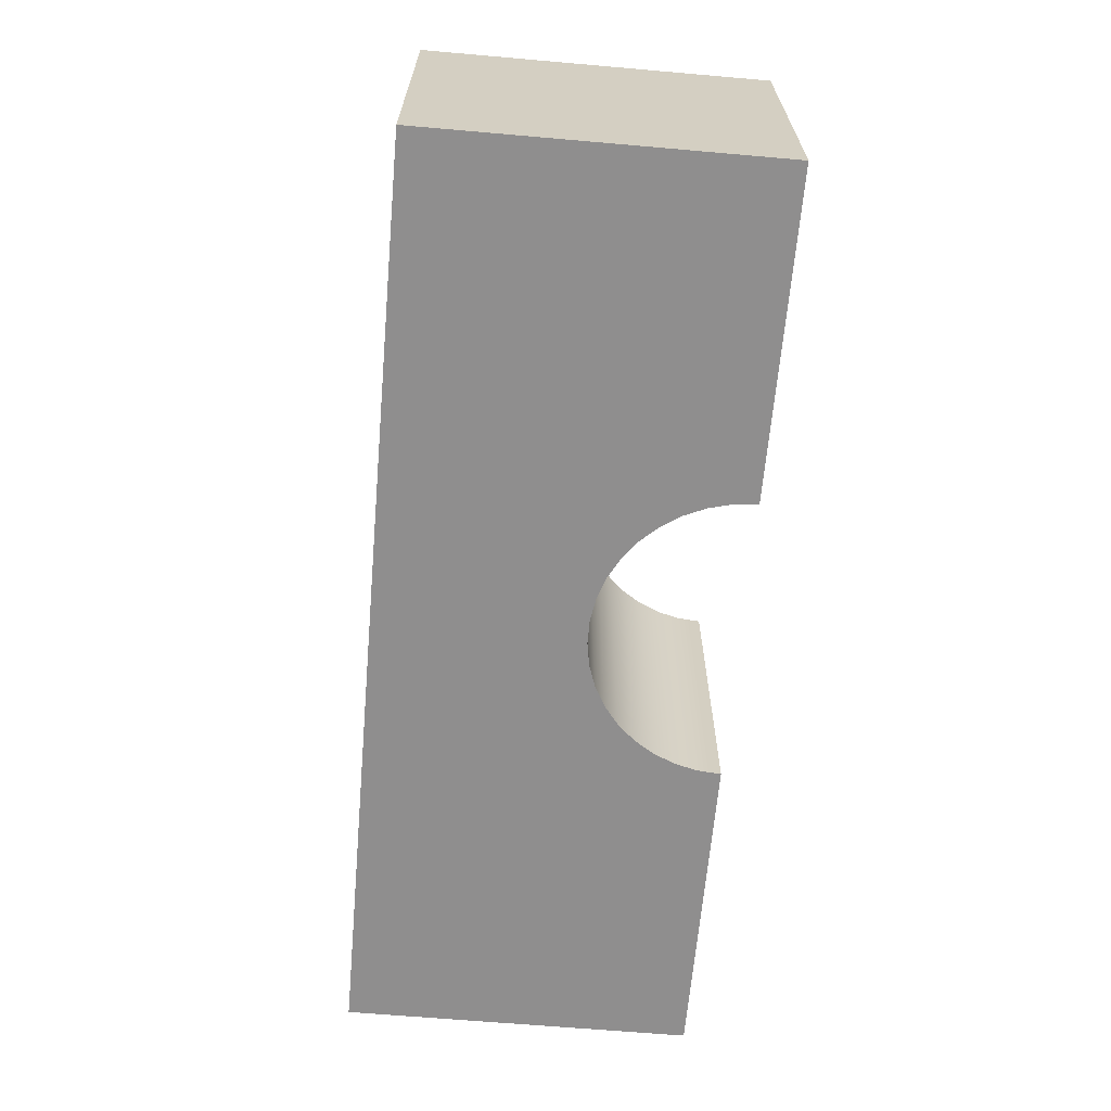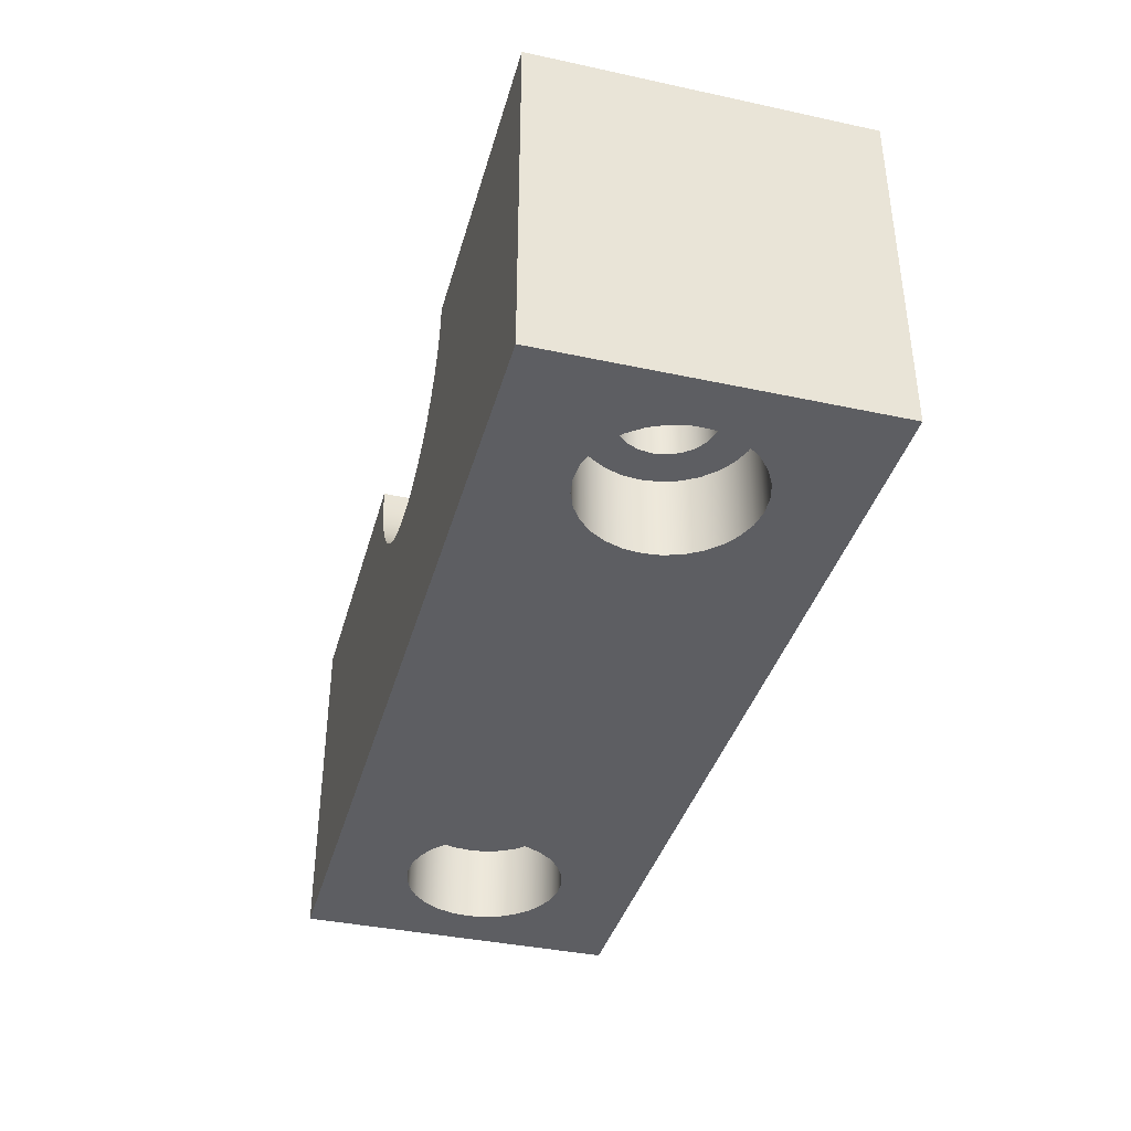
<metadata>
{"format":"obj","ext":"obj","renderer":"f3d","projection":"perspective","resolution":1024,"background":"white","views":[{"elev":-65.0,"azim":-95.0,"up":"+Y"},{"elev":-38.3,"azim":-105.2,"up":"+Z"}]}
</metadata>
<code>
v -9.125 0.8 1.2
v -9.134 0.7366 1.2
v -9.161 0.6784 1.2
v -9.203 0.63 1.2
v -9.257 0.5953 1.2
v -9.318 0.5773 1.2
v -9.382 0.5773 1.2
v -9.443 0.5953 1.2
v -9.497 0.63 1.2
v -9.539 0.6784 1.2
v -9.566 0.7366 1.2
v -9.575 0.8 1.2
v -9.566 0.8634 1.2
v -9.539 0.9216 1.2
v -9.497 0.97 1.2
v -9.443 1.005 1.2
v -9.382 1.023 1.2
v -9.318 1.023 1.2
v -9.257 1.005 1.2
v -9.203 0.97 1.2
v -9.161 0.9216 1.2
v -9.134 0.8634 1.2
v -9.125 0.8 2.5
v -9.134 0.8634 2.5
v -9.161 0.9216 2.5
v -9.203 0.97 2.5
v -9.257 1.005 2.5
v -9.318 1.023 2.5
v -9.382 1.023 2.5
v -9.443 1.005 2.5
v -9.497 0.97 2.5
v -9.539 0.9216 2.5
v -9.566 0.8634 2.5
v -9.575 0.8 2.5
v -9.566 0.7366 2.5
v -9.539 0.6784 2.5
v -9.497 0.63 2.5
v -9.443 0.5953 2.5
v -9.382 0.5773 2.5
v -9.318 0.5773 2.5
v -9.257 0.5953 2.5
v -9.203 0.63 2.5
v -9.161 0.6784 2.5
v -9.134 0.7366 2.5
v -9.125 0.8 2.5
v -9.125 0.8 1.2
v -5.925 0.8 1.2
v -5.934 0.7366 1.2
v -5.961 0.6784 1.2
v -6.003 0.63 1.2
v -6.057 0.5953 1.2
v -6.118 0.5773 1.2
v -6.182 0.5773 1.2
v -6.243 0.5953 1.2
v -6.297 0.63 1.2
v -6.339 0.6784 1.2
v -6.366 0.7366 1.2
v -6.375 0.8 1.2
v -6.366 0.8634 1.2
v -6.339 0.9216 1.2
v -6.297 0.97 1.2
v -6.243 1.005 1.2
v -6.182 1.023 1.2
v -6.118 1.023 1.2
v -6.057 1.005 1.2
v -6.003 0.97 1.2
v -5.961 0.9216 1.2
v -5.934 0.8634 1.2
v -5.925 0.8 2.5
v -5.934 0.8634 2.5
v -5.961 0.9216 2.5
v -6.003 0.97 2.5
v -6.057 1.005 2.5
v -6.118 1.023 2.5
v -6.182 1.023 2.5
v -6.243 1.005 2.5
v -6.297 0.97 2.5
v -6.339 0.9216 2.5
v -6.366 0.8634 2.5
v -6.375 0.8 2.5
v -6.366 0.7366 2.5
v -6.339 0.6784 2.5
v -6.297 0.63 2.5
v -6.243 0.5953 2.5
v -6.182 0.5773 2.5
v -6.118 0.5773 2.5
v -6.057 0.5953 2.5
v -6.003 0.63 2.5
v -5.961 0.6784 2.5
v -5.934 0.7366 2.5
v -5.925 0.8 2.5
v -5.925 0.8 1.2
v -8.95 0.8 1.2
v -8.959 0.886 1.2
v -8.987 0.968 1.2
v -9.032 1.042 1.2
v -9.091 1.105 1.2
v -9.163 1.153 1.2
v -9.243 1.185 1.2
v -9.328 1.199 1.2
v -9.415 1.195 1.2
v -9.498 1.172 1.2
v -9.574 1.131 1.2
v -9.64 1.075 1.2
v -9.693 1.006 1.2
v -9.729 0.9277 1.2
v -9.748 0.8432 1.2
v -9.748 0.7568 1.2
v -9.729 0.6723 1.2
v -9.693 0.5938 1.2
v -9.64 0.5249 1.2
v -9.574 0.4689 1.2
v -9.498 0.4284 1.2
v -9.415 0.4053 1.2
v -9.328 0.4006 1.2
v -9.243 0.4146 1.2
v -9.163 0.4466 1.2
v -9.091 0.4951 1.2
v -9.032 0.5579 1.2
v -8.987 0.632 1.2
v -8.959 0.714 1.2
v -8.95 0.8 0.8
v -8.959 0.714 0.8
v -8.987 0.632 0.8
v -9.032 0.5579 0.8
v -9.091 0.4951 0.8
v -9.163 0.4466 0.8
v -9.243 0.4146 0.8
v -9.328 0.4006 0.8
v -9.415 0.4053 0.8
v -9.498 0.4284 0.8
v -9.574 0.4689 0.8
v -9.64 0.5249 0.8
v -9.693 0.5938 0.8
v -9.729 0.6723 0.8
v -9.748 0.7568 0.8
v -9.748 0.8432 0.8
v -9.729 0.9277 0.8
v -9.693 1.006 0.8
v -9.64 1.075 0.8
v -9.574 1.131 0.8
v -9.498 1.172 0.8
v -9.415 1.195 0.8
v -9.328 1.199 0.8
v -9.243 1.185 0.8
v -9.163 1.153 0.8
v -9.091 1.105 0.8
v -9.032 1.042 0.8
v -8.987 0.968 0.8
v -8.959 0.886 0.8
v -8.95 0.8 1.2
v -8.95 0.8 0.8
v -9.125 0.8 1.2
v -9.134 0.8634 1.2
v -9.161 0.9216 1.2
v -9.203 0.97 1.2
v -9.257 1.005 1.2
v -9.318 1.023 1.2
v -9.382 1.023 1.2
v -9.443 1.005 1.2
v -9.497 0.97 1.2
v -9.539 0.9216 1.2
v -9.566 0.8634 1.2
v -9.575 0.8 1.2
v -9.566 0.7366 1.2
v -9.539 0.6784 1.2
v -9.497 0.63 1.2
v -9.443 0.5953 1.2
v -9.382 0.5773 1.2
v -9.318 0.5773 1.2
v -9.257 0.5953 1.2
v -9.203 0.63 1.2
v -9.161 0.6784 1.2
v -9.134 0.7366 1.2
v -8.95 0.8 1.2
v -8.959 0.714 1.2
v -8.987 0.632 1.2
v -9.032 0.5579 1.2
v -9.091 0.4951 1.2
v -9.163 0.4466 1.2
v -9.243 0.4146 1.2
v -9.328 0.4006 1.2
v -9.415 0.4053 1.2
v -9.498 0.4284 1.2
v -9.574 0.4689 1.2
v -9.64 0.5249 1.2
v -9.693 0.5938 1.2
v -9.729 0.6723 1.2
v -9.748 0.7568 1.2
v -9.748 0.8432 1.2
v -9.729 0.9277 1.2
v -9.693 1.006 1.2
v -9.64 1.075 1.2
v -9.574 1.131 1.2
v -9.498 1.172 1.2
v -9.415 1.195 1.2
v -9.328 1.199 1.2
v -9.243 1.185 1.2
v -9.163 1.153 1.2
v -9.091 1.105 1.2
v -9.032 1.042 1.2
v -8.987 0.968 1.2
v -8.959 0.886 1.2
v -5.75 0.8 1.2
v -5.759 0.886 1.2
v -5.787 0.968 1.2
v -5.832 1.042 1.2
v -5.891 1.105 1.2
v -5.963 1.153 1.2
v -6.043 1.185 1.2
v -6.128 1.199 1.2
v -6.215 1.195 1.2
v -6.298 1.172 1.2
v -6.374 1.131 1.2
v -6.44 1.075 1.2
v -6.493 1.006 1.2
v -6.529 0.9277 1.2
v -6.548 0.8432 1.2
v -6.548 0.7568 1.2
v -6.529 0.6723 1.2
v -6.493 0.5938 1.2
v -6.44 0.5249 1.2
v -6.374 0.4689 1.2
v -6.298 0.4284 1.2
v -6.215 0.4053 1.2
v -6.128 0.4006 1.2
v -6.043 0.4146 1.2
v -5.963 0.4466 1.2
v -5.891 0.4951 1.2
v -5.832 0.5579 1.2
v -5.787 0.632 1.2
v -5.759 0.714 1.2
v -5.75 0.8 0.8
v -5.759 0.714 0.8
v -5.787 0.632 0.8
v -5.832 0.5579 0.8
v -5.891 0.4951 0.8
v -5.963 0.4466 0.8
v -6.043 0.4146 0.8
v -6.128 0.4006 0.8
v -6.215 0.4053 0.8
v -6.298 0.4284 0.8
v -6.374 0.4689 0.8
v -6.44 0.5249 0.8
v -6.493 0.5938 0.8
v -6.529 0.6723 0.8
v -6.548 0.7568 0.8
v -6.548 0.8432 0.8
v -6.529 0.9277 0.8
v -6.493 1.006 0.8
v -6.44 1.075 0.8
v -6.374 1.131 0.8
v -6.298 1.172 0.8
v -6.215 1.195 0.8
v -6.128 1.199 0.8
v -6.043 1.185 0.8
v -5.963 1.153 0.8
v -5.891 1.105 0.8
v -5.832 1.042 0.8
v -5.787 0.968 0.8
v -5.759 0.886 0.8
v -5.75 0.8 1.2
v -5.75 0.8 0.8
v -5.925 0.8 1.2
v -5.934 0.8634 1.2
v -5.961 0.9216 1.2
v -6.003 0.97 1.2
v -6.057 1.005 1.2
v -6.118 1.023 1.2
v -6.182 1.023 1.2
v -6.243 1.005 1.2
v -6.297 0.97 1.2
v -6.339 0.9216 1.2
v -6.366 0.8634 1.2
v -6.375 0.8 1.2
v -6.366 0.7366 1.2
v -6.339 0.6784 1.2
v -6.297 0.63 1.2
v -6.243 0.5953 1.2
v -6.182 0.5773 1.2
v -6.118 0.5773 1.2
v -6.057 0.5953 1.2
v -6.003 0.63 1.2
v -5.961 0.6784 1.2
v -5.934 0.7366 1.2
v -5.75 0.8 1.2
v -5.759 0.714 1.2
v -5.787 0.632 1.2
v -5.832 0.5579 1.2
v -5.891 0.4951 1.2
v -5.963 0.4466 1.2
v -6.043 0.4146 1.2
v -6.128 0.4006 1.2
v -6.215 0.4053 1.2
v -6.298 0.4284 1.2
v -6.374 0.4689 1.2
v -6.44 0.5249 1.2
v -6.493 0.5938 1.2
v -6.529 0.6723 1.2
v -6.548 0.7568 1.2
v -6.548 0.8432 1.2
v -6.529 0.9277 1.2
v -6.493 1.006 1.2
v -6.44 1.075 1.2
v -6.374 1.131 1.2
v -6.298 1.172 1.2
v -6.215 1.195 1.2
v -6.128 1.199 1.2
v -6.043 1.185 1.2
v -5.963 1.153 1.2
v -5.891 1.105 1.2
v -5.832 1.042 1.2
v -5.787 0.968 1.2
v -5.759 0.886 1.2
v -8.45 0 2.5
v -8.44 0 2.385
v -8.412 0 2.273
v -8.366 0 2.167
v -8.302 0 2.07
v -8.224 0 1.985
v -8.133 0 1.914
v -8.031 0 1.859
v -7.922 0 1.821
v -7.808 0 1.802
v -7.692 0 1.802
v -7.578 0 1.821
v -7.469 0 1.859
v -7.367 0 1.914
v -7.276 0 1.985
v -7.198 0 2.07
v -7.134 0 2.167
v -7.088 0 2.273
v -7.06 0 2.385
v -7.05 0 2.5
v -7.05 1.6 2.5
v -7.06 1.6 2.385
v -7.088 1.6 2.273
v -7.134 1.6 2.167
v -7.198 1.6 2.07
v -7.276 1.6 1.985
v -7.367 1.6 1.914
v -7.469 1.6 1.859
v -7.578 1.6 1.821
v -7.692 1.6 1.802
v -7.808 1.6 1.802
v -7.922 1.6 1.821
v -8.031 1.6 1.859
v -8.133 1.6 1.914
v -8.224 1.6 1.985
v -8.302 1.6 2.07
v -8.366 1.6 2.167
v -8.412 1.6 2.273
v -8.44 1.6 2.385
v -8.45 1.6 2.5
v -9.125 0.8 2.5
v -9.134 0.7366 2.5
v -9.161 0.6784 2.5
v -9.203 0.63 2.5
v -9.257 0.5953 2.5
v -9.318 0.5773 2.5
v -9.382 0.5773 2.5
v -9.443 0.5953 2.5
v -9.497 0.63 2.5
v -9.539 0.6784 2.5
v -9.566 0.7366 2.5
v -9.575 0.8 2.5
v -9.566 0.8634 2.5
v -9.539 0.9216 2.5
v -9.497 0.97 2.5
v -9.443 1.005 2.5
v -9.382 1.023 2.5
v -9.318 1.023 2.5
v -9.257 1.005 2.5
v -9.203 0.97 2.5
v -9.161 0.9216 2.5
v -9.134 0.8634 2.5
v -10 0 2.5
v -8.45 0 2.5
v -8.45 1.6 2.5
v -10 1.6 2.5
v -10 0 0.8
v -10 0 2.5
v -10 1.6 2.5
v -10 1.6 0.8
v -8.95 0.8 0.8
v -8.959 0.886 0.8
v -8.987 0.968 0.8
v -9.032 1.042 0.8
v -9.091 1.105 0.8
v -9.163 1.153 0.8
v -9.243 1.185 0.8
v -9.328 1.199 0.8
v -9.415 1.195 0.8
v -9.498 1.172 0.8
v -9.574 1.131 0.8
v -9.64 1.075 0.8
v -9.693 1.006 0.8
v -9.729 0.9277 0.8
v -9.748 0.8432 0.8
v -9.748 0.7568 0.8
v -9.729 0.6723 0.8
v -9.693 0.5938 0.8
v -9.64 0.5249 0.8
v -9.574 0.4689 0.8
v -9.498 0.4284 0.8
v -9.415 0.4053 0.8
v -9.328 0.4006 0.8
v -9.243 0.4146 0.8
v -9.163 0.4466 0.8
v -9.091 0.4951 0.8
v -9.032 0.5579 0.8
v -8.987 0.632 0.8
v -8.959 0.714 0.8
v -5.75 0.8 0.8
v -5.759 0.886 0.8
v -5.787 0.968 0.8
v -5.832 1.042 0.8
v -5.891 1.105 0.8
v -5.963 1.153 0.8
v -6.043 1.185 0.8
v -6.128 1.199 0.8
v -6.215 1.195 0.8
v -6.298 1.172 0.8
v -6.374 1.131 0.8
v -6.44 1.075 0.8
v -6.493 1.006 0.8
v -6.529 0.9277 0.8
v -6.548 0.8432 0.8
v -6.548 0.7568 0.8
v -6.529 0.6723 0.8
v -6.493 0.5938 0.8
v -6.44 0.5249 0.8
v -6.374 0.4689 0.8
v -6.298 0.4284 0.8
v -6.215 0.4053 0.8
v -6.128 0.4006 0.8
v -6.043 0.4146 0.8
v -5.963 0.4466 0.8
v -5.891 0.4951 0.8
v -5.832 0.5579 0.8
v -5.787 0.632 0.8
v -5.759 0.714 0.8
v -5.5 0 0.8
v -10 0 0.8
v -10 1.6 0.8
v -5.5 1.6 0.8
v -5.5 0 2.5
v -5.5 0 0.8
v -5.5 1.6 0.8
v -5.5 1.6 2.5
v -5.925 0.8 2.5
v -5.934 0.7366 2.5
v -5.961 0.6784 2.5
v -6.003 0.63 2.5
v -6.057 0.5953 2.5
v -6.118 0.5773 2.5
v -6.182 0.5773 2.5
v -6.243 0.5953 2.5
v -6.297 0.63 2.5
v -6.339 0.6784 2.5
v -6.366 0.7366 2.5
v -6.375 0.8 2.5
v -6.366 0.8634 2.5
v -6.339 0.9216 2.5
v -6.297 0.97 2.5
v -6.243 1.005 2.5
v -6.182 1.023 2.5
v -6.118 1.023 2.5
v -6.057 1.005 2.5
v -6.003 0.97 2.5
v -5.961 0.9216 2.5
v -5.934 0.8634 2.5
v -7.05 0 2.5
v -5.5 0 2.5
v -5.5 1.6 2.5
v -7.05 1.6 2.5
v -7.05 1.6 2.5
v -5.5 1.6 2.5
v -5.5 1.6 0.8
v -10 1.6 0.8
v -10 1.6 2.5
v -8.45 1.6 2.5
v -8.44 1.6 2.385
v -8.412 1.6 2.273
v -8.366 1.6 2.167
v -8.302 1.6 2.07
v -8.224 1.6 1.985
v -8.133 1.6 1.914
v -8.031 1.6 1.859
v -7.922 1.6 1.821
v -7.808 1.6 1.802
v -7.692 1.6 1.802
v -7.578 1.6 1.821
v -7.469 1.6 1.859
v -7.367 1.6 1.914
v -7.276 1.6 1.985
v -7.198 1.6 2.07
v -7.134 1.6 2.167
v -7.088 1.6 2.273
v -7.06 1.6 2.385
v -5.5 0 2.5
v -7.05 0 2.5
v -7.06 0 2.385
v -7.088 0 2.273
v -7.134 0 2.167
v -7.198 0 2.07
v -7.276 0 1.985
v -7.367 0 1.914
v -7.469 0 1.859
v -7.578 0 1.821
v -7.692 0 1.802
v -7.808 0 1.802
v -7.922 0 1.821
v -8.031 0 1.859
v -8.133 0 1.914
v -8.224 0 1.985
v -8.302 0 2.07
v -8.366 0 2.167
v -8.412 0 2.273
v -8.44 0 2.385
v -8.45 0 2.5
v -10 0 2.5
v -10 0 0.8
v -5.5 0 0.8
g dac779ae-e2e1-11ea-a094-54bf646e7e1f
f 2 44 1
f 1 44 45
f 46 23 22
f 22 23 24
f 22 24 21
f 21 24 25
f 21 25 20
f 20 25 26
f 20 26 19
f 19 26 27
f 19 27 18
f 18 27 28
f 18 28 17
f 17 28 29
f 17 29 16
f 16 29 30
f 16 30 15
f 15 30 31
f 15 31 14
f 14 31 32
f 14 32 13
f 13 32 33
f 13 33 12
f 12 33 34
f 12 34 11
f 11 34 35
f 11 35 10
f 10 35 36
f 10 36 9
f 9 36 37
f 9 37 8
f 8 37 38
f 8 38 7
f 7 38 39
f 7 39 6
f 6 39 40
f 6 40 5
f 5 40 41
f 5 41 4
f 4 41 42
f 4 42 3
f 3 42 43
f 3 43 2
f 2 43 44
g dacd45d4-e2e1-11ea-81c7-54bf646e7e1f
f 48 90 47
f 47 90 91
f 92 69 68
f 68 69 70
f 68 70 67
f 67 70 71
f 67 71 66
f 66 71 72
f 66 72 65
f 65 72 73
f 65 73 64
f 64 73 74
f 64 74 63
f 63 74 75
f 63 75 62
f 62 75 76
f 62 76 61
f 61 76 77
f 61 77 60
f 60 77 78
f 60 78 59
f 59 78 79
f 59 79 58
f 58 79 80
f 58 80 57
f 57 80 81
f 57 81 56
f 56 81 82
f 56 82 55
f 55 82 83
f 55 83 54
f 54 83 84
f 54 84 53
f 53 84 85
f 53 85 52
f 52 85 86
f 52 86 51
f 51 86 87
f 51 87 50
f 50 87 88
f 50 88 49
f 49 88 89
f 49 89 48
f 48 89 90
g da0b150c-e2e1-11ea-ae84-54bf646e7e1f
f 94 150 93
f 93 150 152
f 151 122 121
f 121 122 123
f 121 123 120
f 120 123 124
f 120 124 119
f 119 124 125
f 119 125 118
f 118 125 126
f 118 126 117
f 117 126 127
f 117 127 116
f 116 127 128
f 116 128 115
f 115 128 129
f 115 129 114
f 114 129 130
f 114 130 113
f 113 130 131
f 113 131 112
f 112 131 132
f 112 132 111
f 111 132 133
f 111 133 110
f 110 133 134
f 110 134 109
f 109 134 135
f 109 135 108
f 108 135 136
f 108 136 107
f 107 136 137
f 107 137 106
f 106 137 138
f 106 138 105
f 105 138 139
f 105 139 104
f 104 139 140
f 104 140 103
f 103 140 141
f 103 141 102
f 102 141 142
f 102 142 101
f 101 142 143
f 101 143 100
f 100 143 144
f 100 144 99
f 99 144 145
f 99 145 98
f 98 145 146
f 98 146 97
f 97 146 147
f 97 147 96
f 96 147 148
f 96 148 95
f 95 148 149
f 95 149 94
f 94 149 150
g da112f50-e2e1-11ea-9af6-54bf646e7e1f
f 154 203 153
f 153 203 175
f 153 175 176
f 203 154 202
f 202 154 155
f 202 155 201
f 201 155 156
f 201 156 200
f 200 156 199
f 199 156 157
f 199 157 198
f 198 157 158
f 198 158 197
f 197 158 159
f 197 159 196
f 196 159 195
f 195 159 160
f 195 160 194
f 194 160 161
f 194 161 193
f 193 161 162
f 193 162 192
f 192 162 191
f 191 162 163
f 191 163 190
f 190 163 164
f 190 164 189
f 189 164 165
f 189 165 188
f 188 165 166
f 188 166 187
f 187 166 186
f 186 166 167
f 186 167 185
f 185 167 168
f 185 168 184
f 184 168 169
f 184 169 183
f 183 169 182
f 182 169 170
f 182 170 181
f 181 170 171
f 181 171 180
f 180 171 172
f 180 172 179
f 179 172 178
f 178 172 173
f 178 173 177
f 177 173 174
f 177 174 176
f 176 174 153
g da16fd26-e2e1-11ea-8022-54bf646e7e1f
f 205 261 204
f 204 261 263
f 262 233 232
f 232 233 234
f 232 234 231
f 231 234 235
f 231 235 230
f 230 235 236
f 230 236 229
f 229 236 237
f 229 237 228
f 228 237 238
f 228 238 227
f 227 238 239
f 227 239 226
f 226 239 240
f 226 240 225
f 225 240 241
f 225 241 224
f 224 241 242
f 224 242 223
f 223 242 243
f 223 243 222
f 222 243 244
f 222 244 221
f 221 244 245
f 221 245 220
f 220 245 246
f 220 246 219
f 219 246 247
f 219 247 218
f 218 247 248
f 218 248 217
f 217 248 249
f 217 249 216
f 216 249 250
f 216 250 215
f 215 250 251
f 215 251 214
f 214 251 252
f 214 252 213
f 213 252 253
f 213 253 212
f 212 253 254
f 212 254 211
f 211 254 255
f 211 255 210
f 210 255 256
f 210 256 209
f 209 256 257
f 209 257 208
f 208 257 258
f 208 258 207
f 207 258 259
f 207 259 206
f 206 259 260
f 206 260 205
f 205 260 261
g da1ca074-e2e1-11ea-b6f4-54bf646e7e1f
f 265 314 264
f 264 314 286
f 264 286 287
f 314 265 313
f 313 265 266
f 313 266 312
f 312 266 267
f 312 267 311
f 311 267 310
f 310 267 268
f 310 268 309
f 309 268 269
f 309 269 308
f 308 269 270
f 308 270 307
f 307 270 306
f 306 270 271
f 306 271 305
f 305 271 272
f 305 272 304
f 304 272 273
f 304 273 303
f 303 273 302
f 302 273 274
f 302 274 301
f 301 274 275
f 301 275 300
f 300 275 276
f 300 276 299
f 299 276 277
f 299 277 298
f 298 277 297
f 297 277 278
f 297 278 296
f 296 278 279
f 296 279 295
f 295 279 280
f 295 280 294
f 294 280 293
f 293 280 281
f 293 281 292
f 292 281 282
f 292 282 291
f 291 282 283
f 291 283 290
f 290 283 289
f 289 283 284
f 289 284 288
f 288 284 285
f 288 285 287
f 287 285 264
g d93fbcf4-e2e1-11ea-9afd-54bf646e7e1f
f 354 315 353
f 353 315 316
f 353 316 352
f 352 316 317
f 352 317 351
f 351 317 318
f 351 318 350
f 350 318 319
f 350 319 349
f 349 319 320
f 349 320 348
f 348 320 321
f 348 321 347
f 347 321 322
f 347 322 346
f 346 322 323
f 346 323 345
f 345 323 324
f 345 324 344
f 344 324 325
f 344 325 343
f 343 325 326
f 343 326 342
f 342 326 327
f 342 327 341
f 341 327 328
f 341 328 340
f 340 328 329
f 340 329 339
f 339 329 330
f 339 330 338
f 338 330 331
f 338 331 337
f 337 331 332
f 337 332 336
f 336 332 333
f 336 333 335
f 335 333 334
g d945b1da-e2e1-11ea-8eb3-54bf646e7e1f
f 356 378 355
f 355 378 379
f 355 379 376
f 376 379 375
f 375 379 374
f 374 379 373
f 373 379 372
f 372 379 380
f 372 380 371
f 371 380 370
f 370 380 369
f 369 380 368
f 368 380 367
f 367 380 366
f 366 380 377
f 366 377 365
f 365 377 364
f 364 377 363
f 363 377 362
f 362 377 361
f 361 377 360
f 360 377 378
f 360 378 359
f 359 378 358
f 358 378 357
f 357 378 356
g d94b2e46-e2e1-11ea-ae8d-54bf646e7e1f
f 381 382 384
f 384 382 383
g d950ac1e-e2e1-11ea-91e9-54bf646e7e1f
f 386 428 385
f 385 428 429
f 385 429 413
f 413 429 430
f 413 430 412
f 412 430 431
f 412 431 411
f 411 431 432
f 411 432 410
f 410 432 433
f 410 433 409
f 409 433 434
f 409 434 408
f 408 434 443
f 408 443 444
f 428 386 427
f 427 386 387
f 427 387 426
f 426 387 388
f 426 388 425
f 425 388 389
f 425 389 424
f 424 389 390
f 424 390 423
f 423 390 391
f 423 391 446
f 446 391 445
f 445 391 392
f 445 392 393
f 393 394 445
f 445 394 395
f 445 395 396
f 396 397 445
f 445 397 398
f 445 398 399
f 445 399 444
f 444 399 400
f 444 400 401
f 401 402 444
f 444 402 403
f 444 403 404
f 404 405 444
f 444 405 406
f 444 406 407
f 407 408 444
f 415 446 414
f 414 446 443
f 414 443 442
f 442 443 441
f 441 443 440
f 440 443 439
f 439 443 438
f 438 443 437
f 437 443 436
f 436 443 435
f 435 443 434
f 415 416 446
f 446 416 417
f 446 417 418
f 418 419 446
f 446 419 420
f 446 420 421
f 421 422 446
f 446 422 423
g d95650d4-e2e1-11ea-a415-54bf646e7e1f
f 447 448 450
f 450 448 449
g d95bced8-e2e1-11ea-86ea-54bf646e7e1f
f 452 474 451
f 451 474 475
f 451 475 472
f 472 475 471
f 471 475 470
f 470 475 469
f 469 475 468
f 468 475 467
f 467 475 476
f 467 476 466
f 466 476 465
f 465 476 464
f 464 476 463
f 463 476 462
f 462 476 473
f 462 473 461
f 461 473 460
f 460 473 459
f 459 473 458
f 458 473 457
f 457 473 474
f 457 474 456
f 456 474 455
f 455 474 454
f 454 474 453
f 453 474 452
g d962103a-e2e1-11ea-94e5-54bf646e7e1f
f 477 478 500
f 500 478 499
f 499 478 498
f 498 478 497
f 497 478 496
f 496 478 479
f 496 479 495
f 495 479 494
f 494 479 493
f 493 479 492
f 492 479 480
f 492 480 491
f 491 480 490
f 490 480 489
f 489 480 488
f 488 480 487
f 487 480 481
f 487 481 486
f 486 481 485
f 485 481 484
f 484 481 483
f 483 481 482
g d96877d4-e2e1-11ea-b061-54bf646e7e1f
f 502 503 501
f 501 503 504
f 501 504 505
f 505 506 501
f 501 506 507
f 501 507 524
f 524 507 508
f 524 508 509
f 509 510 524
f 524 510 511
f 524 511 512
f 524 512 523
f 523 512 513
f 523 513 514
f 514 515 523
f 523 515 516
f 523 516 522
f 522 516 517
f 522 517 518
f 518 519 522
f 522 519 520
f 522 520 521

</code>
